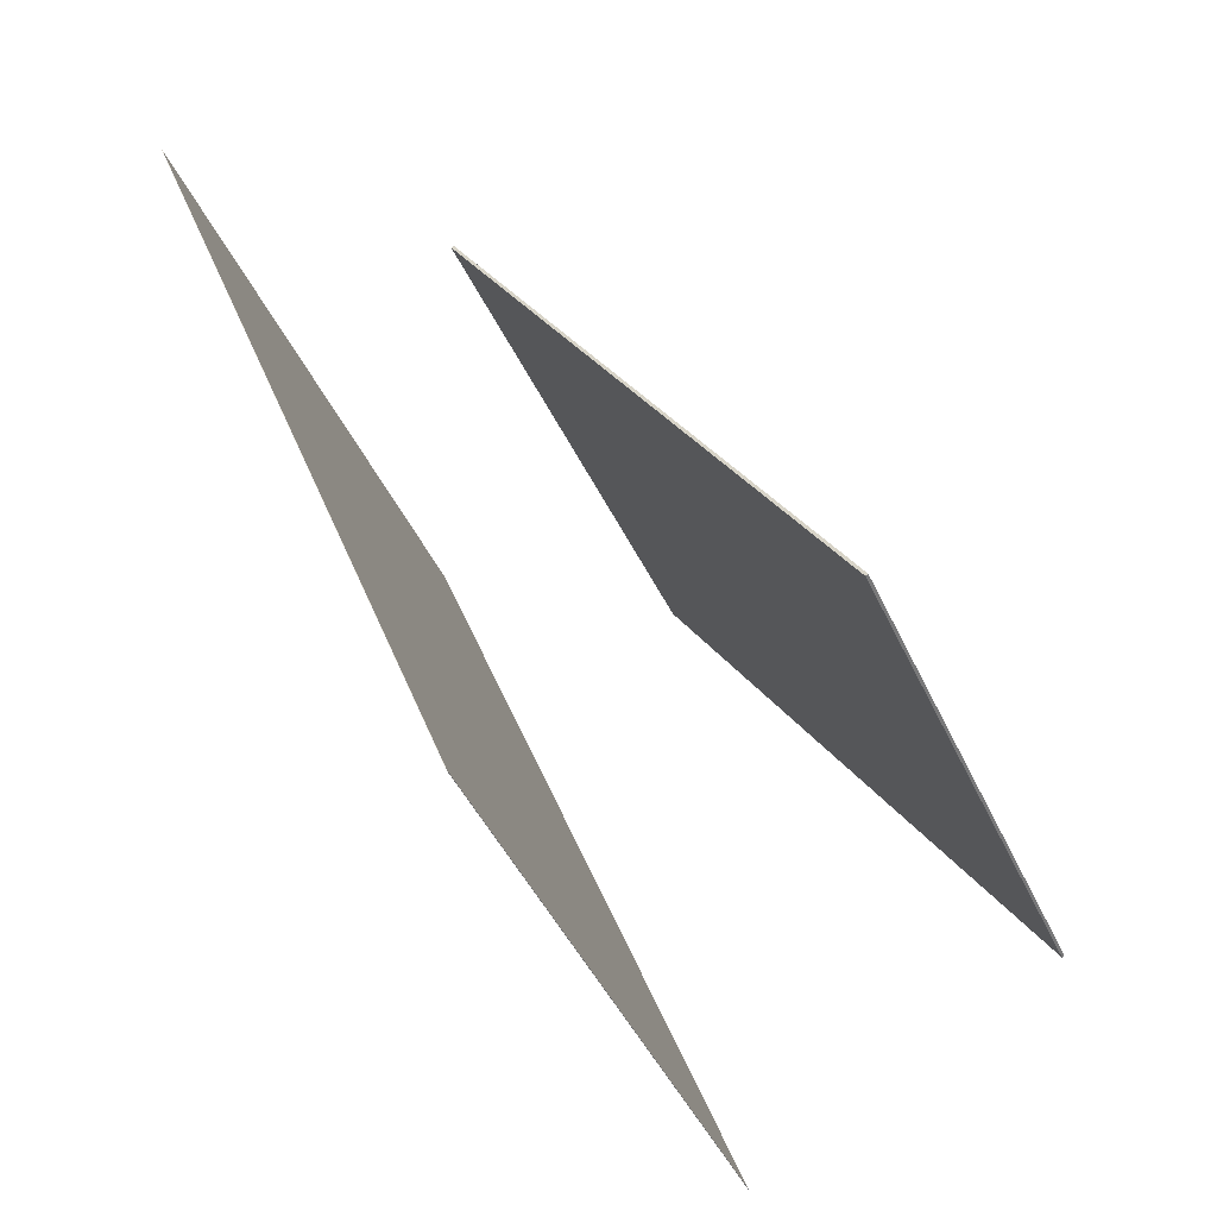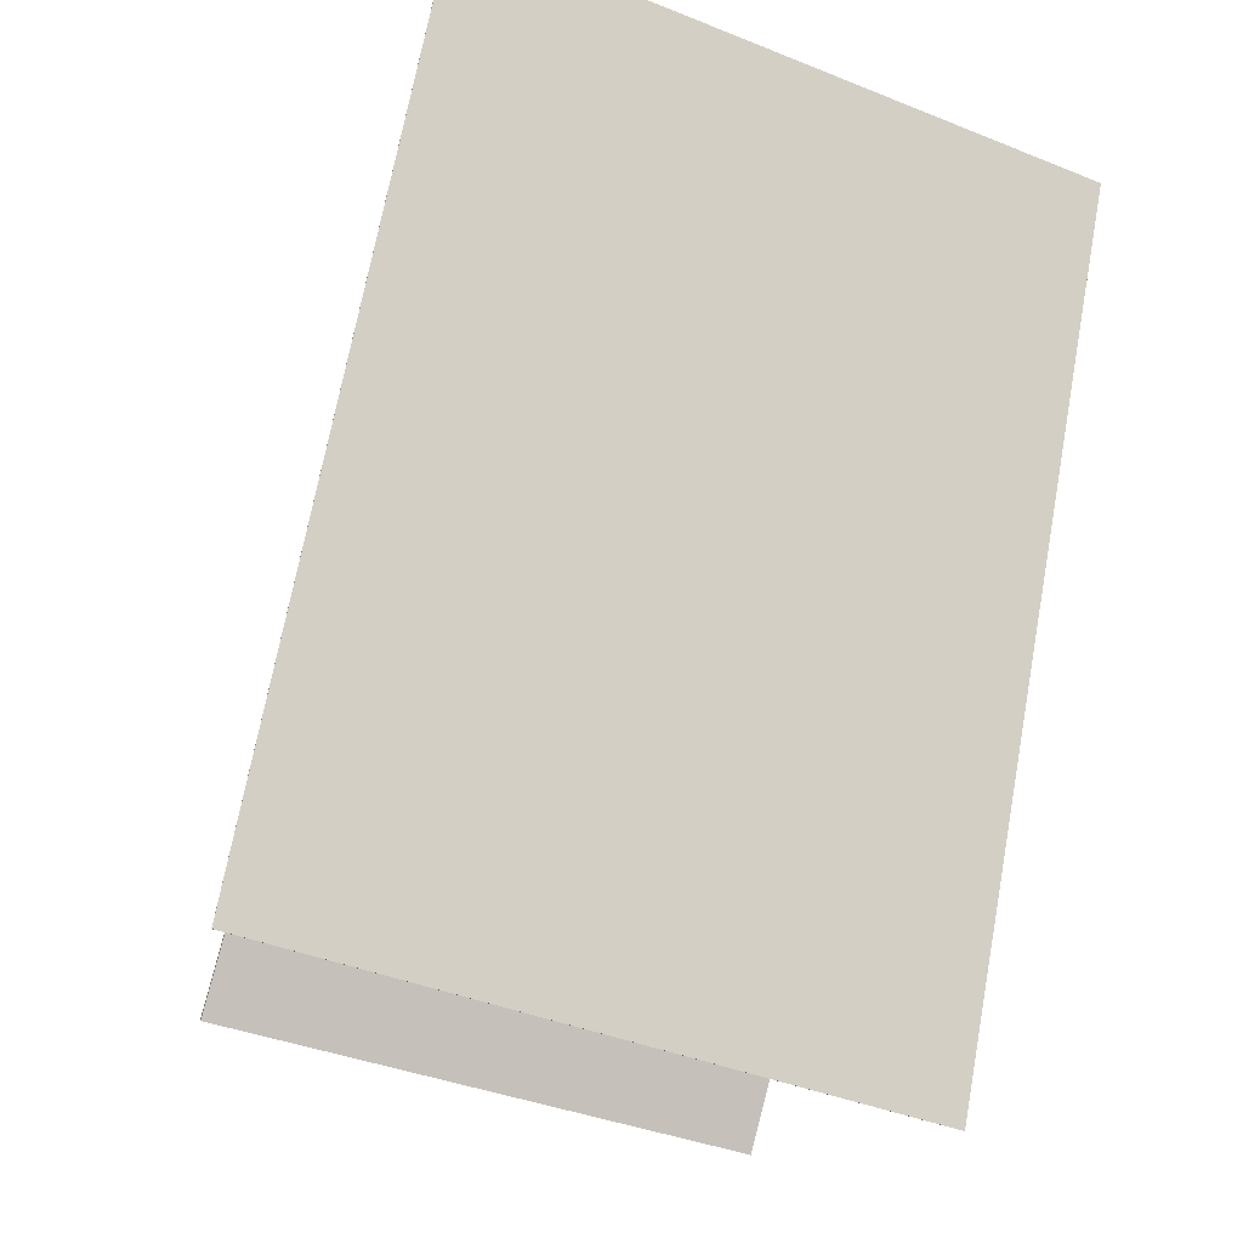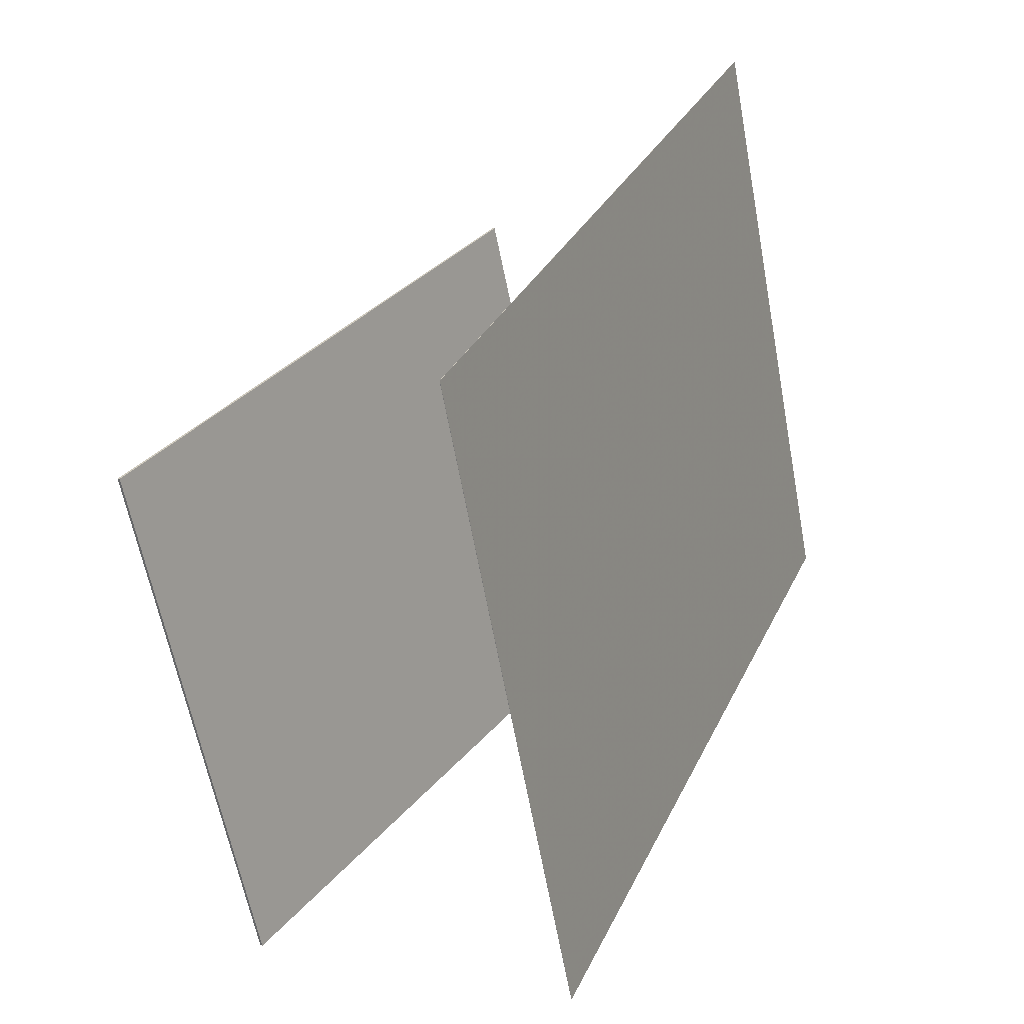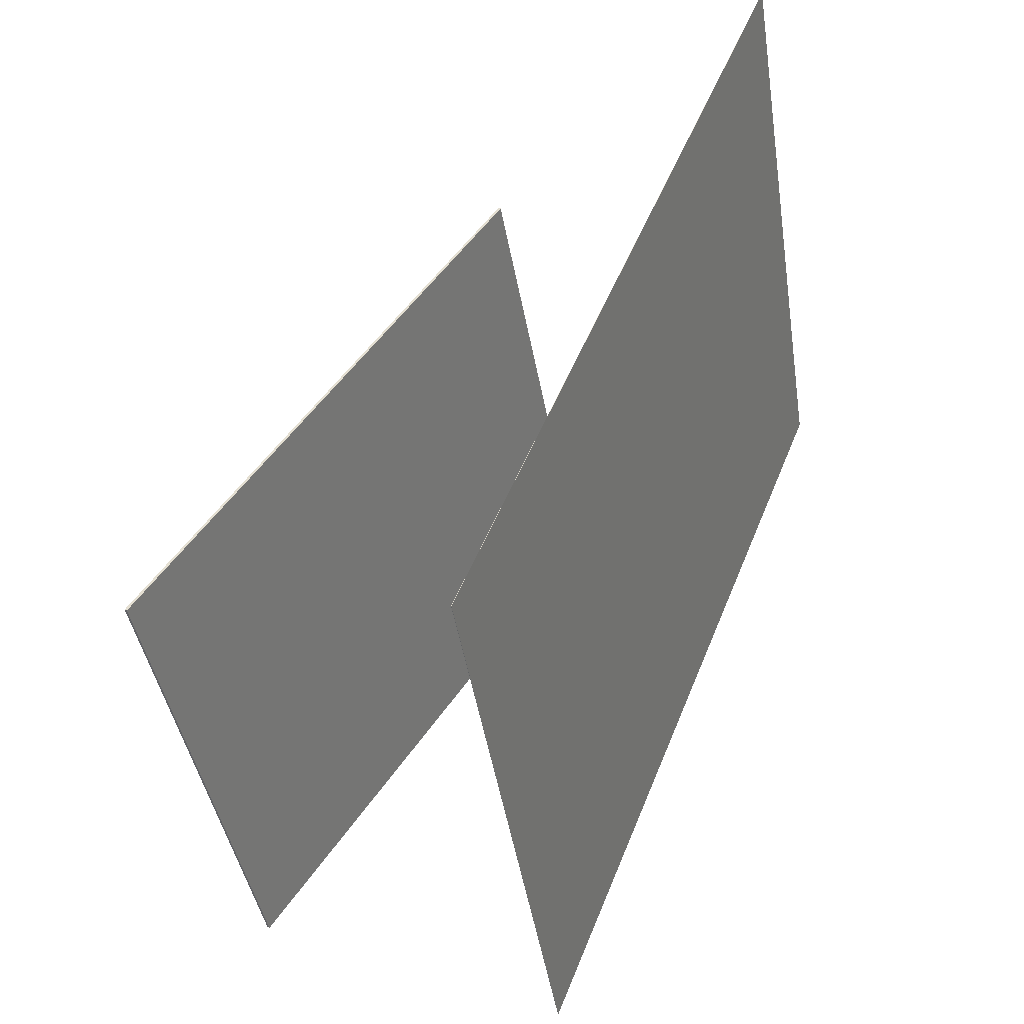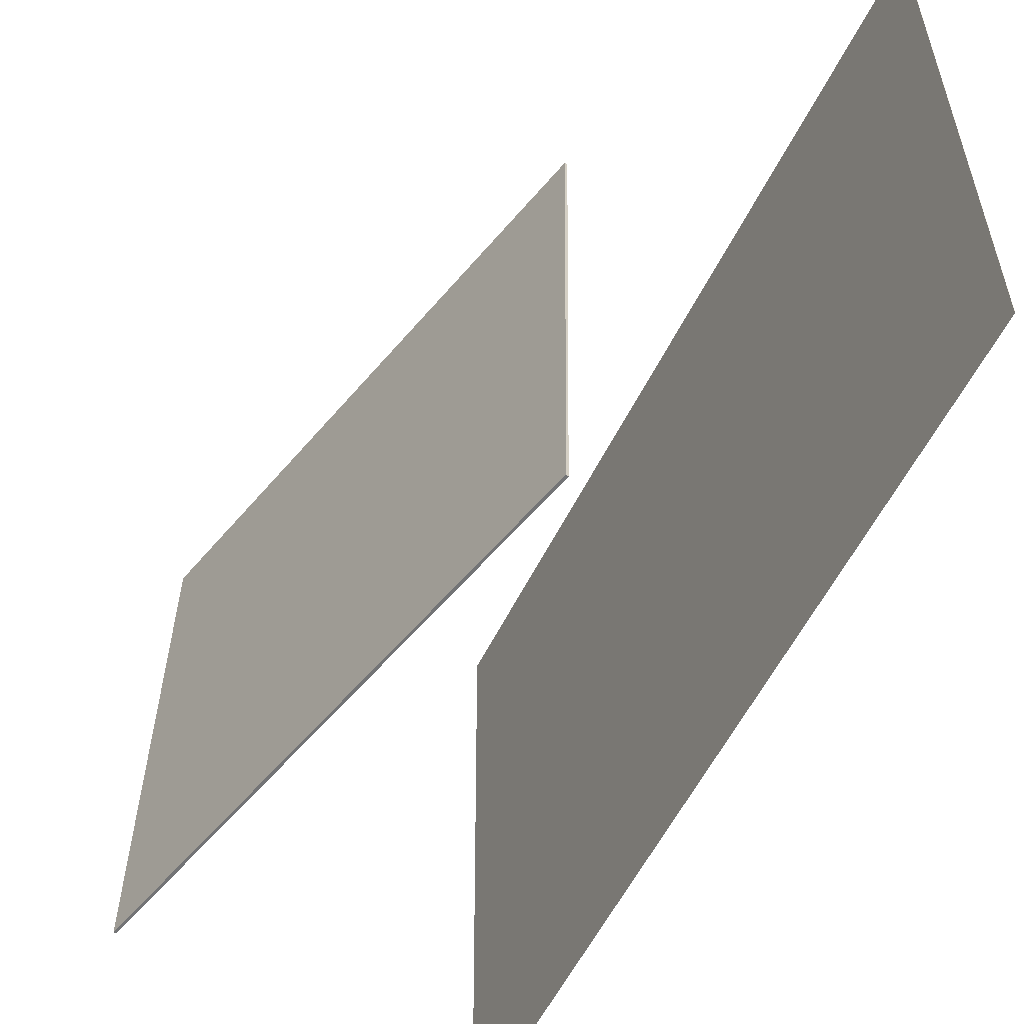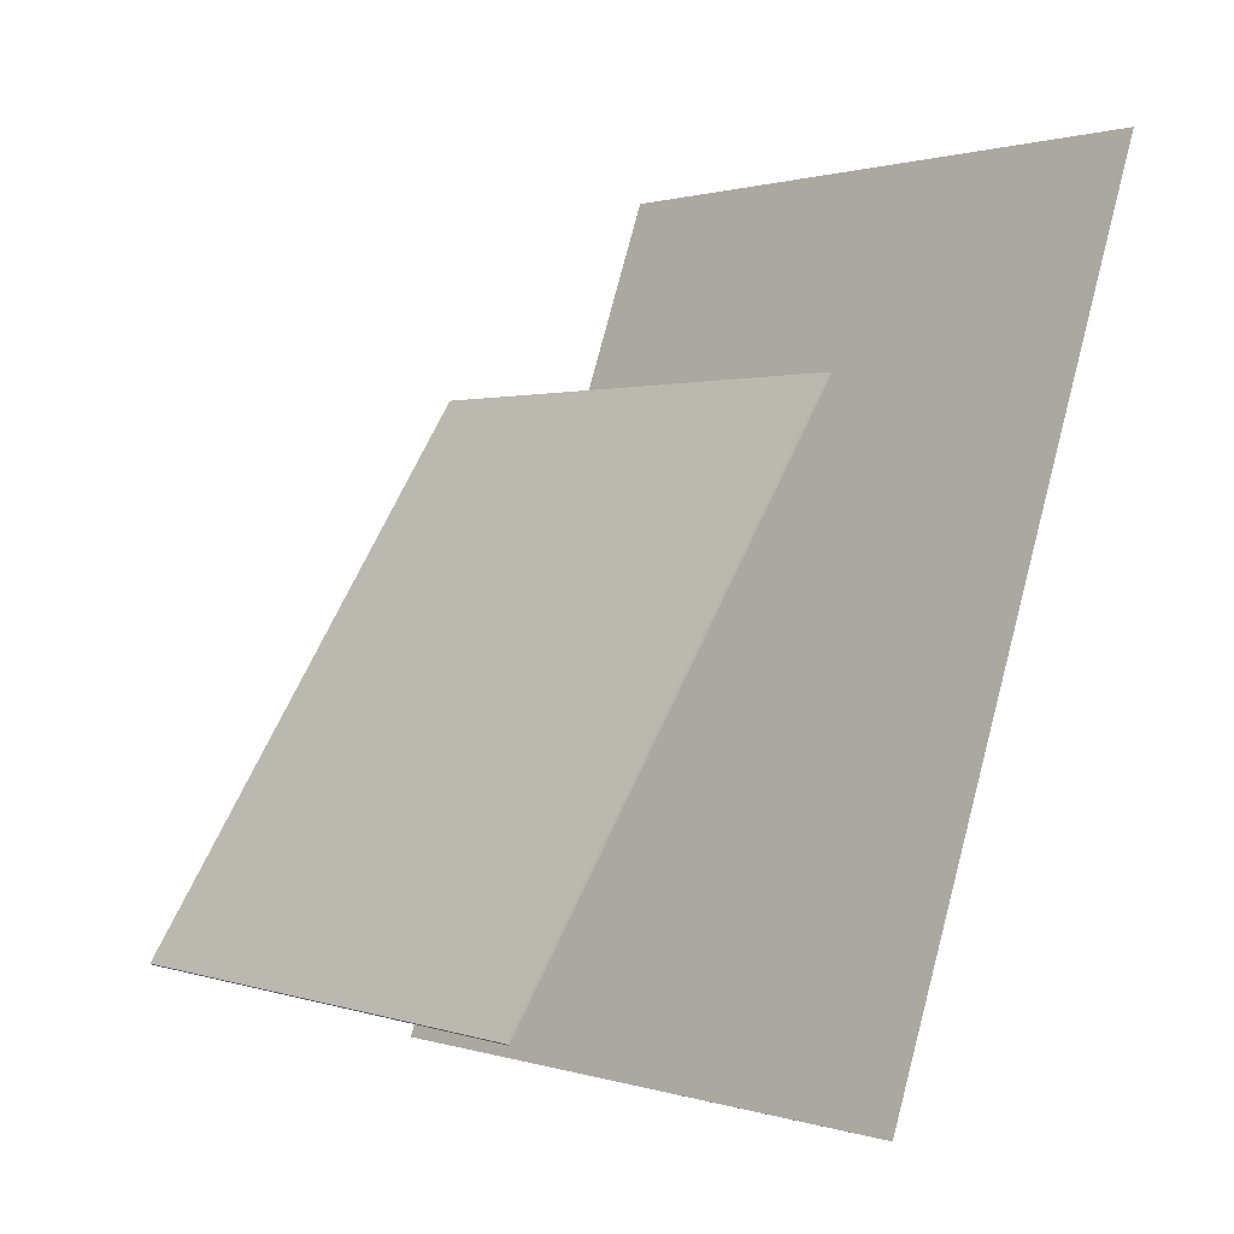
<metadata>
{"format":"obj","ext":"obj","renderer":"f3d","projection":"perspective","resolution":1024,"background":"white","views":[{"elev":-42.7,"azim":21.5,"up":"+Y"},{"elev":-37.8,"azim":-115.6,"up":"+Y"},{"elev":-62.6,"azim":-169.5,"up":"+Y"},{"elev":-41.7,"azim":-171.2,"up":"+Y"},{"elev":-54.5,"azim":175.0,"up":"+Z"},{"elev":3.3,"azim":139.8,"up":"+Y"}]}
</metadata>
<code>
v 0.02785 -0.3312 -0.3213
v 0.02858 -0.3499 0.2644
v 0.02763 -0.3313 -0.3213
v 0.02836 -0.35 0.2644
v -0.2581 0.4141 -0.2972
v -0.2574 0.3955 0.2885
v -0.2583 0.4141 -0.2972
v -0.2576 0.3954 0.2885
f 1.0 7.0 5.0
f 1.0 3.0 7.0
f 1.0 4.0 3.0
f 1.0 2.0 4.0
f 3.0 8.0 7.0
f 3.0 4.0 8.0
f 5.0 7.0 8.0
f 5.0 8.0 6.0
f 1.0 5.0 6.0
f 1.0 6.0 2.0
f 2.0 6.0 8.0
f 2.0 8.0 4.0
v 0.3136 -0.2352 -0.2411
v 0.3054 -0.2488 0.2348
v 0.005883 0.2197 -0.2335
v -0.00231 0.2061 0.2425
v 0.3156 -0.2338 -0.2411
v 0.3074 -0.2474 0.2349
v 0.007913 0.2211 -0.2334
v -0.0002804 0.2075 0.2426
f 9.0 15.0 13.0
f 9.0 11.0 15.0
f 9.0 12.0 11.0
f 9.0 10.0 12.0
f 11.0 16.0 15.0
f 11.0 12.0 16.0
f 13.0 15.0 16.0
f 13.0 16.0 14.0
f 9.0 13.0 14.0
f 9.0 14.0 10.0
f 10.0 14.0 16.0
f 10.0 16.0 12.0

</code>
